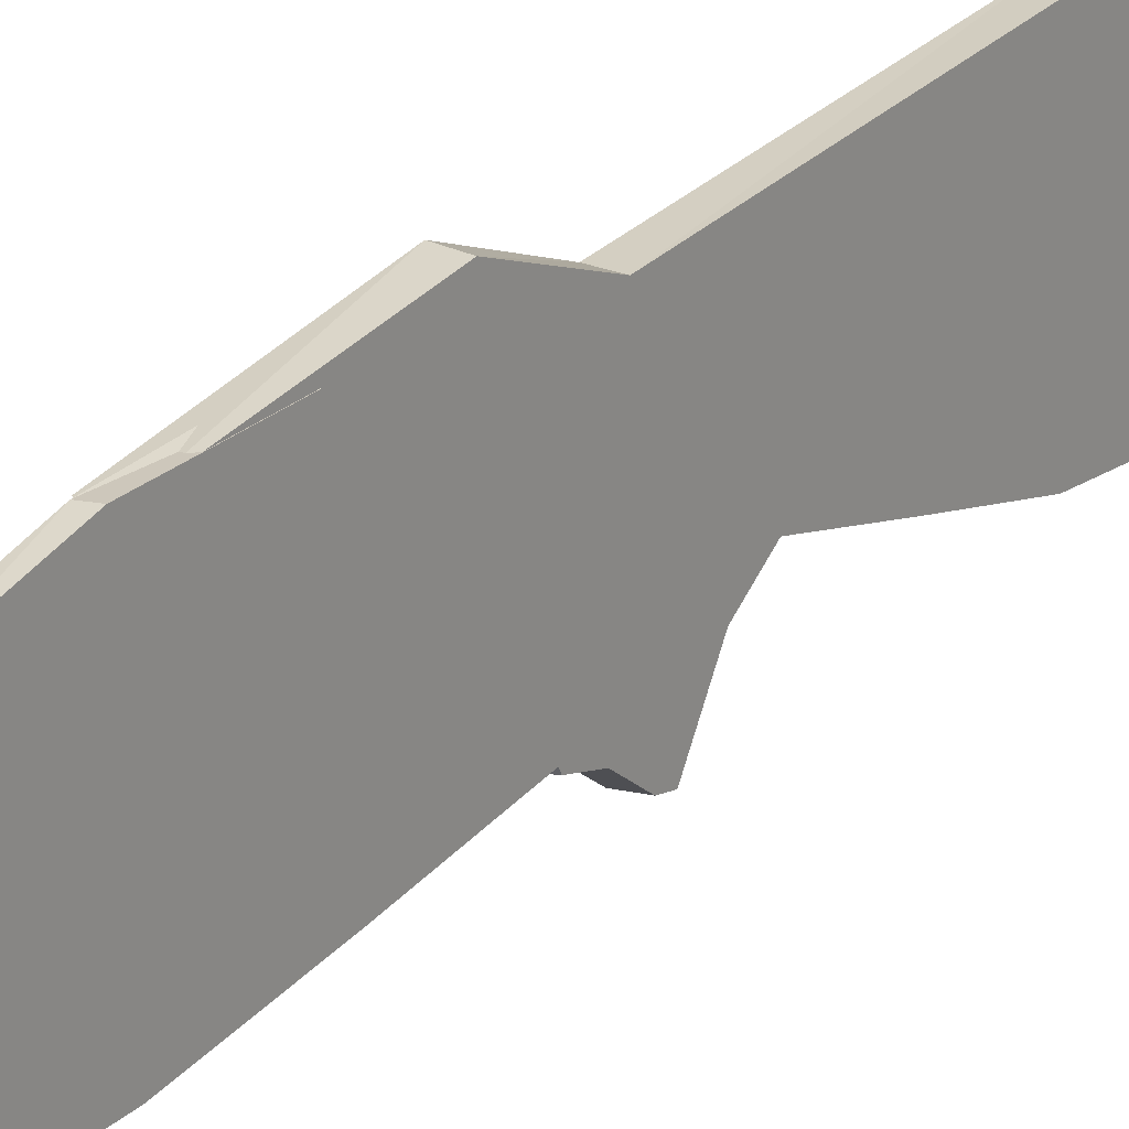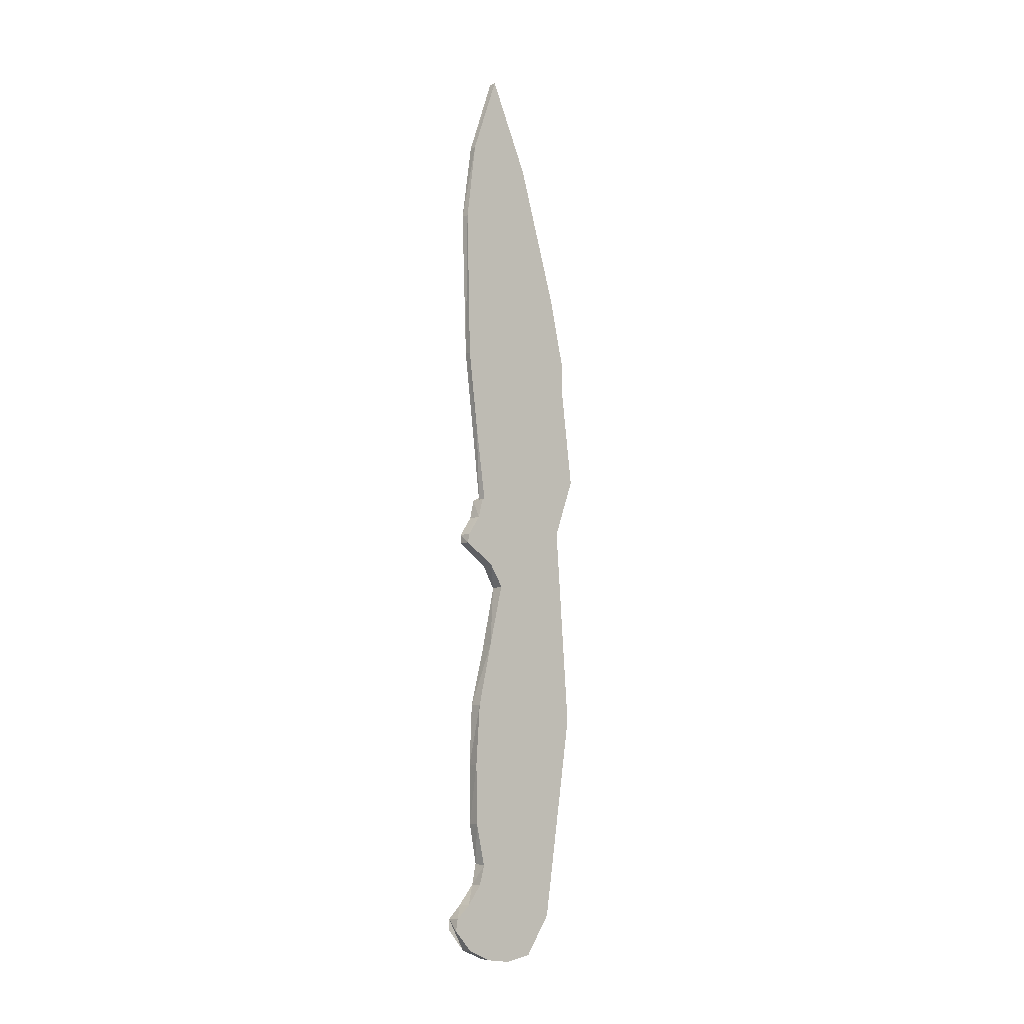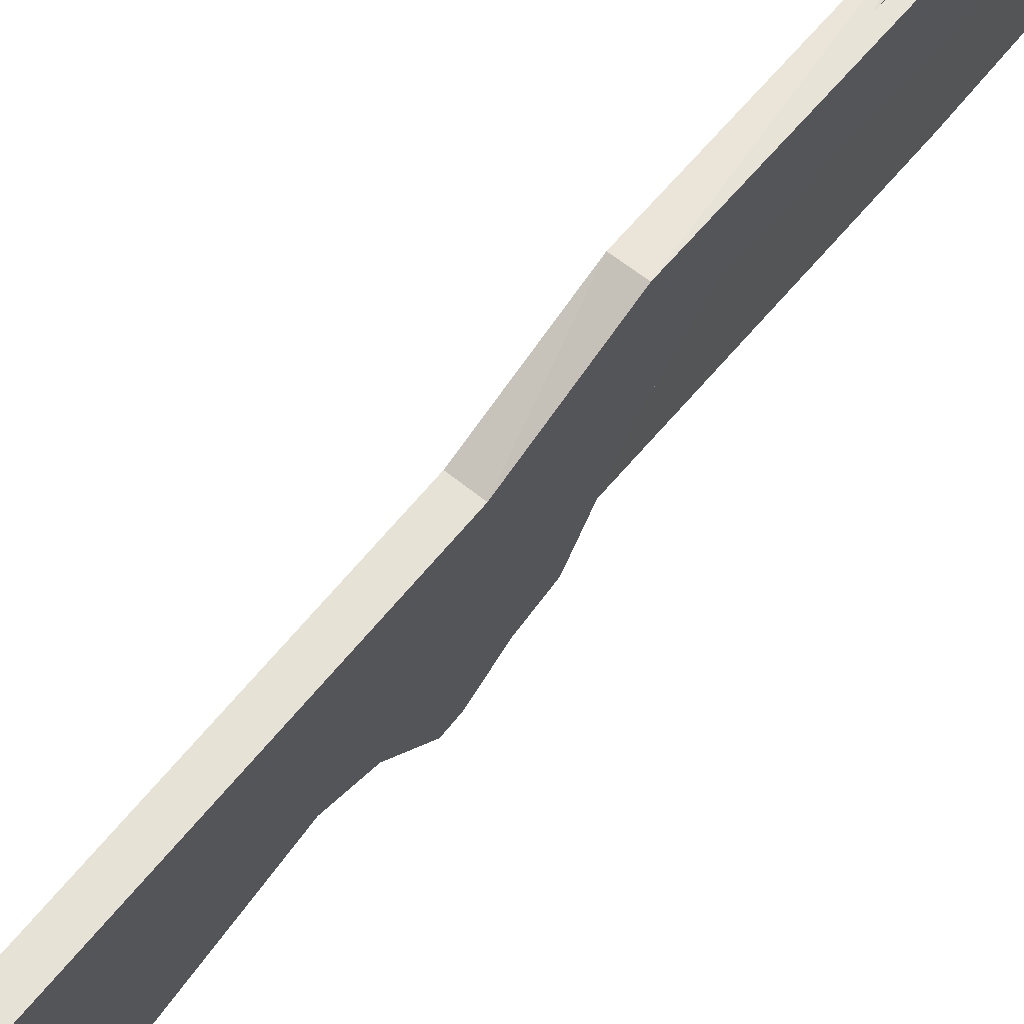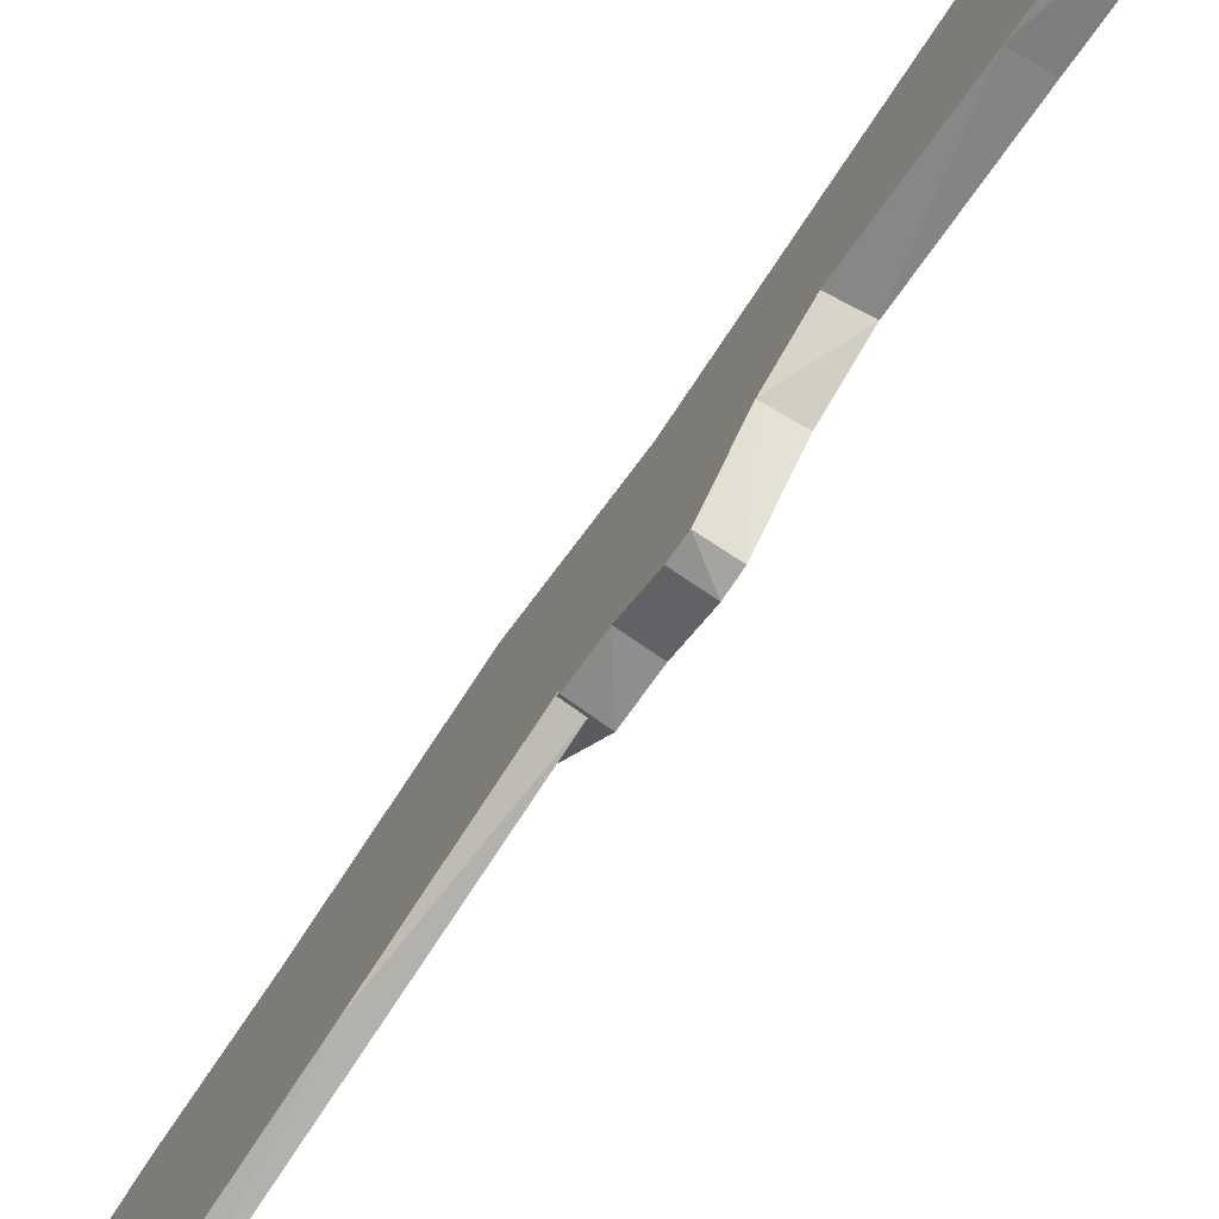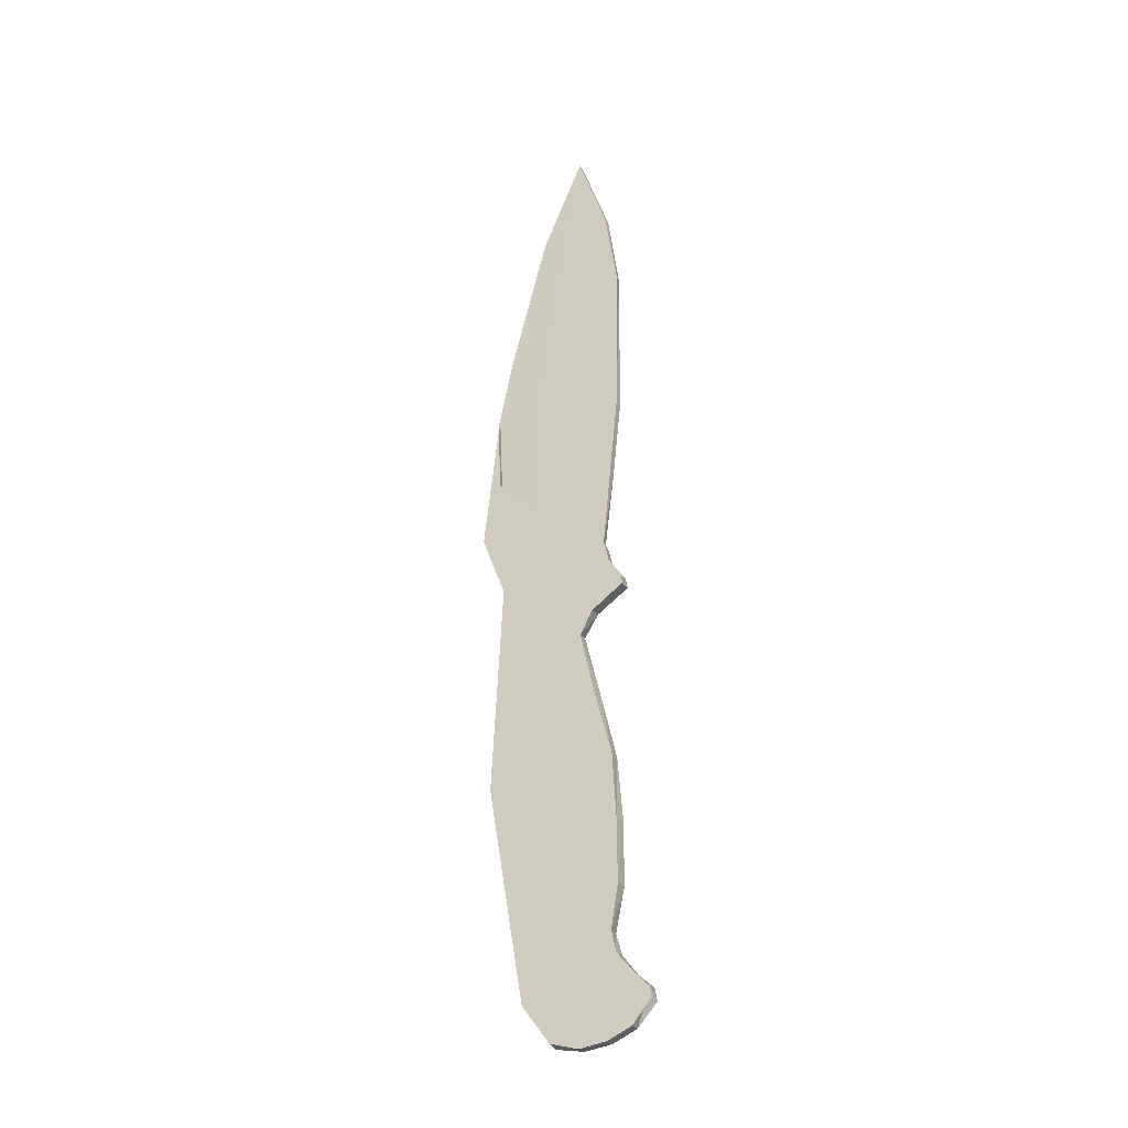
<metadata>
{"format":"obj","ext":"obj","renderer":"f3d","projection":"perspective","resolution":1024,"background":"white","views":[{"elev":21.9,"azim":32.2,"up":"+Y"},{"elev":-5.9,"azim":50.8,"up":"+Z"},{"elev":67.5,"azim":-141.7,"up":"+Y"},{"elev":-74.6,"azim":145.4,"up":"+Y"},{"elev":-26.5,"azim":-64.5,"up":"+Z"}]}
</metadata>
<code>
o 立方体
v -0.09305 -0.04611 -1.65
v -0.0949 -0.02511 -1.554
v -0.09164 0.1241 -2.025
v -0.02727 -0.1061 -1.953
v -0.08765 -0.1878 -1.802
v -0.08735 -0.1071 -1.954
v -0.07767 0.5047 0.6119
v -0.06747 0.2294 0.3378
v -0.06914 0.4727 0.06251
v -0.1422 0.5063 0.9203
v -0.1377 0.499 0.613
v -0.05826 -0.03746 0.1191
v -0.1198 -0.0247 0.2031
v -0.1182 -0.04387 0.1177
v -0.1356 0.5797 0.3335
v -0.08213 0.5077 0.9212
v -0.07533 0.5746 0.3342
v -0.02668 -0.1941 -1.852
v -0.0277 -0.184 -1.797
v -0.09003 -0.1225 -1.74
v -0.03013 -0.1152 -1.737
v -0.03292 -0.04715 -1.65
v -0.03483 -0.02053 -1.558
v -0.05563 -0.09884 0.03286
v -0.1156 -0.1048 0.03112
v -0.05483 -0.1071 -0.009497
v -0.115 -0.105 -0.01022
v -0.05672 0.03828 -0.1114
v -0.1168 0.03977 -0.1156
v -0.1166 0.09808 -0.2235
v -0.05094 0.02989 -0.5047
v -0.1111 0.03318 -0.5096
v -0.1053 -0.04245 -0.796
v -0.1009 -0.05797 -1.081
v -0.04522 -0.04024 -0.7944
v -0.03667 -0.06164 -1.362
v -0.09682 -0.05845 -1.365
v -0.04066 -0.06331 -1.079
v -0.1172 0.5315 -0.8797
v -0.05712 0.5313 -0.8789
v -0.1293 0.4745 0.06175
v -0.1002 0.3769 -1.827
v -0.04017 0.3782 -1.826
v -0.02912 0.00656 -2.005
v -0.03157 0.1255 -2.024
v -0.0348 0.2541 -2.004
v -0.0567 0.1021 -0.2155
v -0.05998 -0.01473 0.2042
v -0.09504 0.2524 -1.992
v -0.08911 0.000828 -2.004
v -0.08687 -0.193 -1.848
v -0.127 0.2126 0.326
f 1 2 3
f 4 5 6
f 7 8 9
f 10 11 7
f 12 13 14
f 15 16 17
f 5 18 19
f 18 4 19
f 20 5 19
f 21 22 1
f 1 23 2
f 24 14 25
f 26 25 27
f 28 27 29
f 30 28 29
f 31 30 32
f 33 31 32
f 34 35 33
f 2 36 37
f 37 38 34
f 27 25 29
f 39 9 40
f 41 17 9
f 42 40 43
f 19 4 21
f 4 44 21
f 44 45 22
f 45 46 23
f 22 45 23
f 46 43 35
f 43 40 47
f 43 47 31
f 40 9 8
f 47 40 8
f 21 44 22
f 38 36 23
f 23 46 38
f 35 43 31
f 35 38 46
f 24 26 28
f 12 24 28
f 12 28 48
f 28 47 48
f 8 48 47
f 17 16 7
f 17 7 9
f 15 10 16
f 28 26 27
f 39 41 9
f 41 15 17
f 42 39 40
f 37 34 2
f 34 41 39
f 42 34 39
f 42 49 34
f 49 3 2
f 3 50 1
f 50 6 20
f 6 51 5
f 6 5 20
f 49 2 34
f 50 20 1
f 6 50 4
f 50 3 44
f 3 49 46
f 49 42 43
f 3 45 44
f 43 46 49
f 46 45 3
f 50 44 4
f 30 47 28
f 31 47 30
f 33 35 31
f 34 38 35
f 2 23 36
f 37 36 38
f 14 13 29
f 13 52 30
f 29 13 30
f 11 10 15
f 25 14 29
f 52 11 41
f 11 15 41
f 41 34 32
f 52 41 30
f 34 33 32
f 32 30 41
f 13 48 52
f 48 8 52
f 8 7 11
f 7 16 10
f 8 11 52
f 12 48 13
f 5 4 18
f 1 20 21
f 20 19 21
f 1 22 23
f 24 12 14
f 26 24 25
o nife_立方体.001
v -0.1029 0.1962 0.2928
v -0.1173 0.5203 0.9561
v -0.1128 0.5332 0.6114
v -0.07698 0.5235 0.603
v -0.06521 0.1972 0.3006
v -0.08349 -0.04716 1.983
v -0.0676 -0.08872 0.9303
v -0.08979 0.2694 1.916
v -0.1271 0.08417 2.345
v -0.09167 0.08498 2.346
v -0.1189 -0.04633 1.983
v -0.1126 -0.1017 1.623
v -0.08474 0.4544 1.261
v -0.08181 0.5208 0.948
v -0.06334 -0.04774 0.564
v -0.0593 -0.001823 0.2056
v -0.07722 -0.0977 1.622
v -0.1253 0.275 1.916
v -0.1031 -0.08642 0.9325
v -0.09458 -0.007788 0.205
v -0.1202 0.4524 1.265
f 53 54 55
f 55 56 57
f 58 59 57
f 60 61 62
f 58 63 64
f 65 66 54
f 67 68 57
f 57 56 65
f 56 66 65
f 65 60 57
f 60 62 57
f 62 58 57
f 58 69 59
f 59 67 57
f 60 70 61
f 71 72 67
f 72 68 67
f 67 59 71
f 59 69 71
f 69 58 64
f 58 62 63
f 62 61 63
f 69 64 71
f 53 73 54
f 70 73 53
f 61 70 53
f 63 61 53
f 64 63 53
f 71 64 53
f 72 71 53
f 68 72 57
f 72 53 57
f 53 55 57
f 66 56 54
f 56 55 54
f 54 73 65
f 73 70 65
f 70 60 65

</code>
